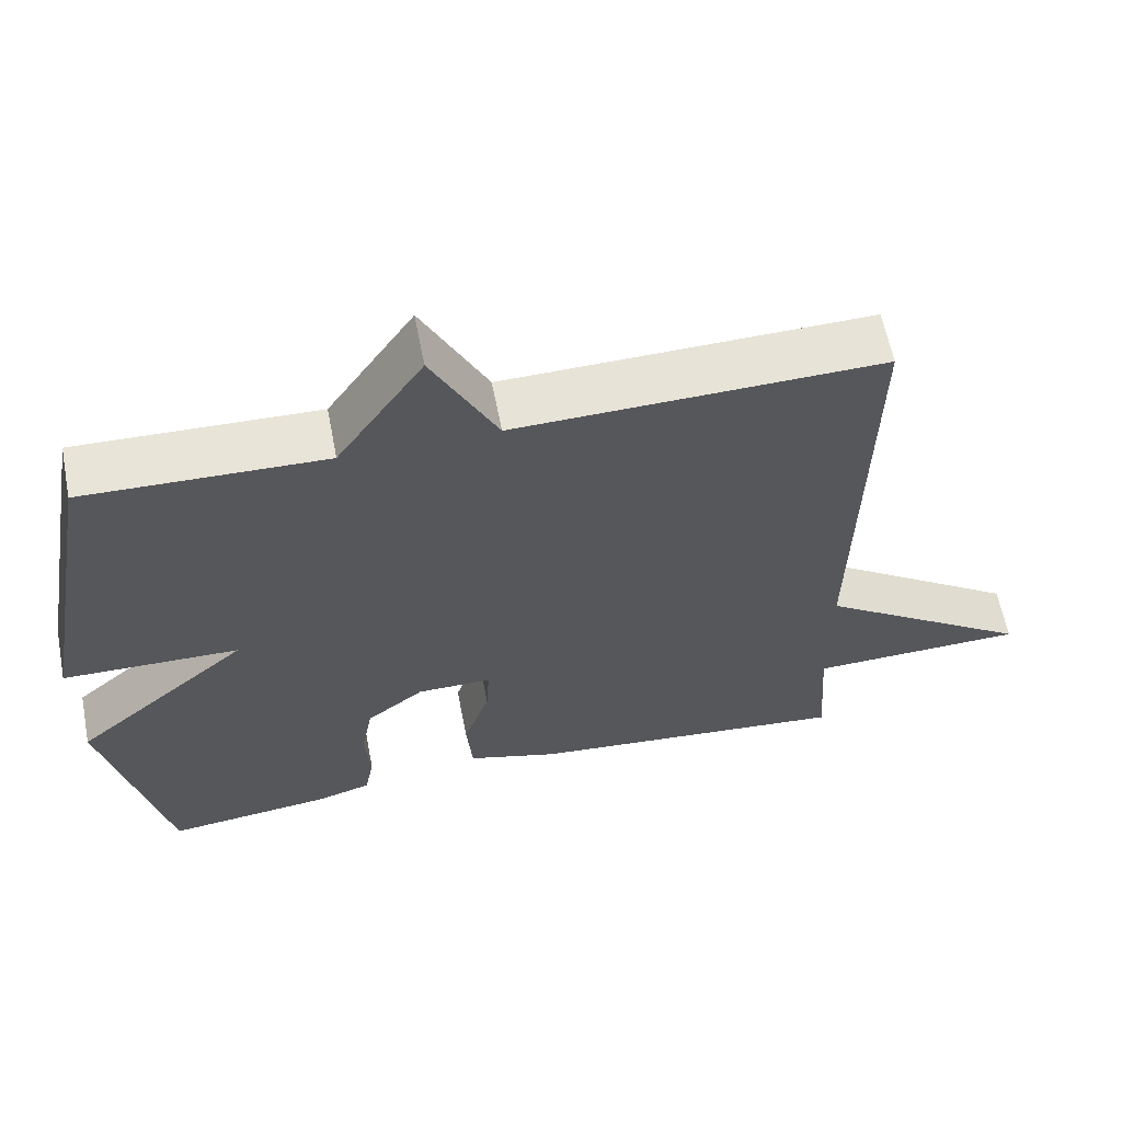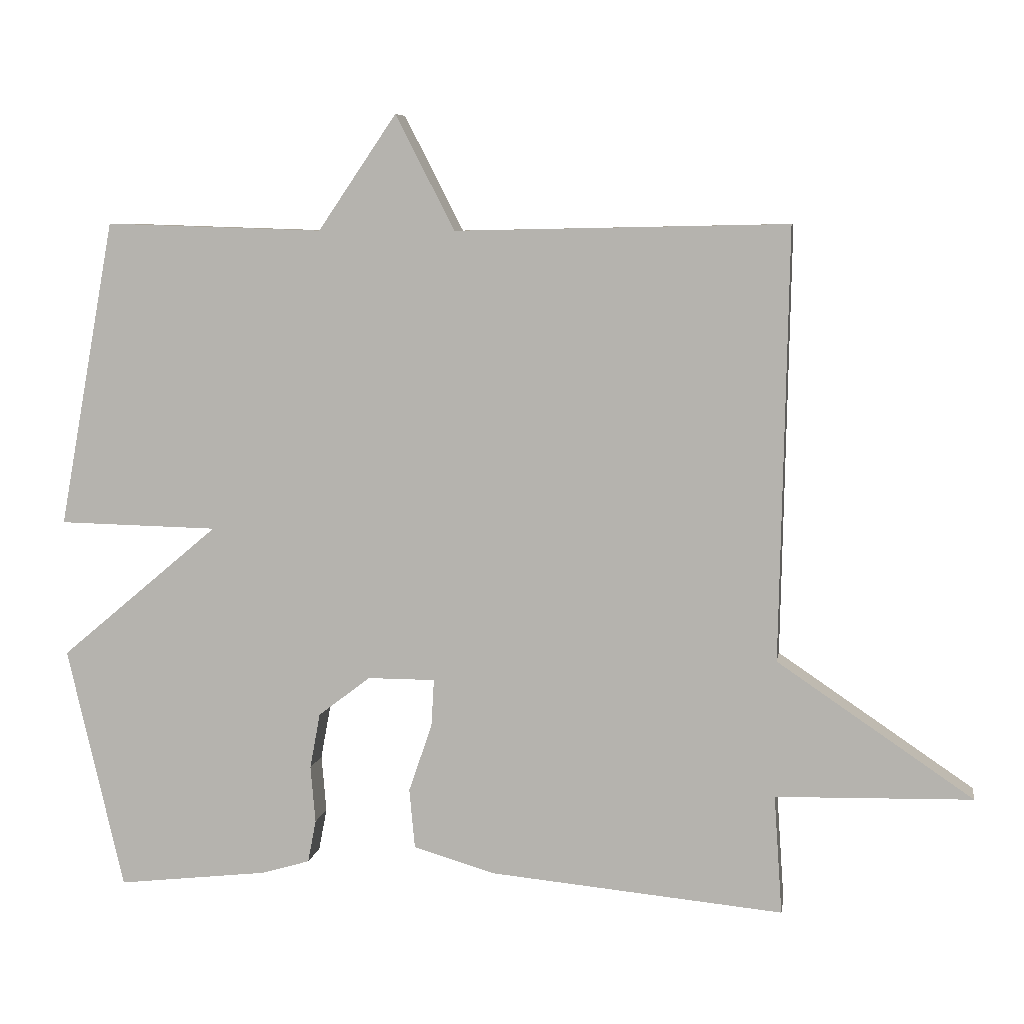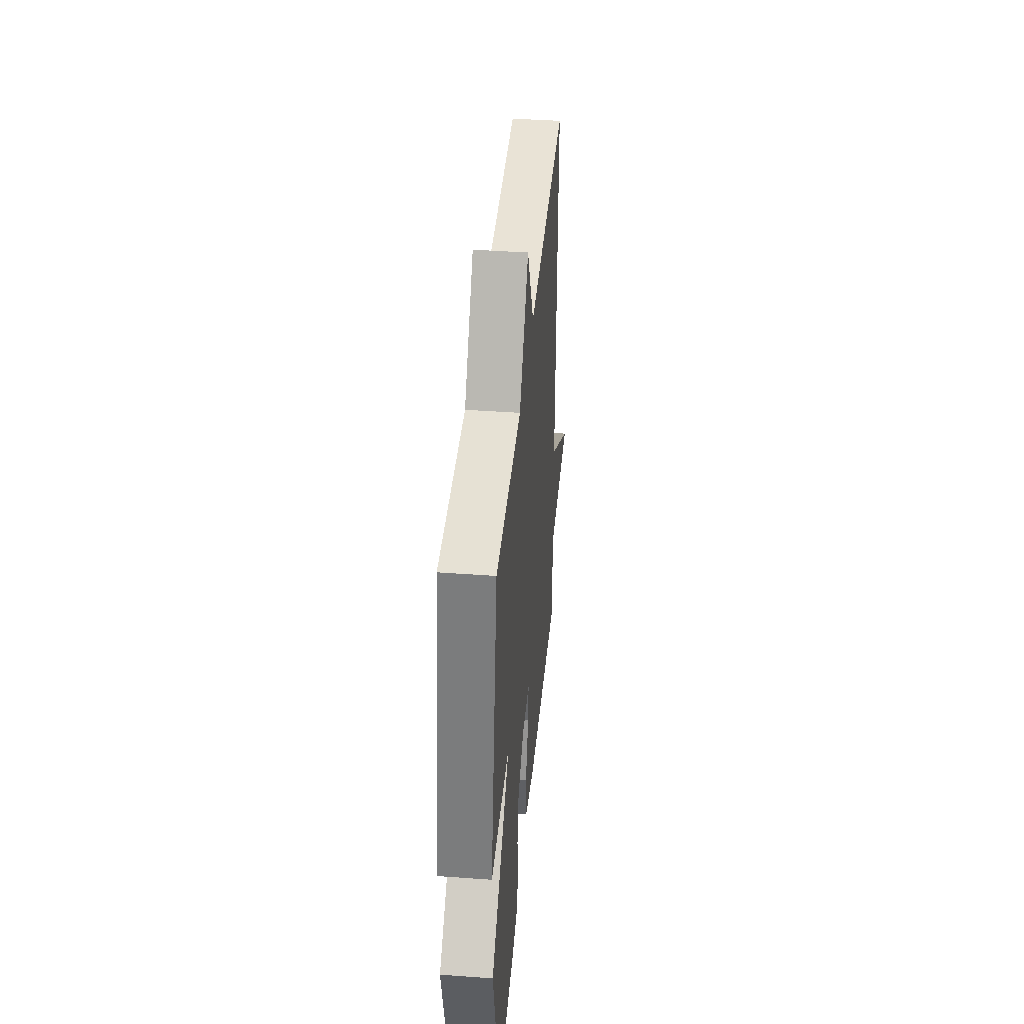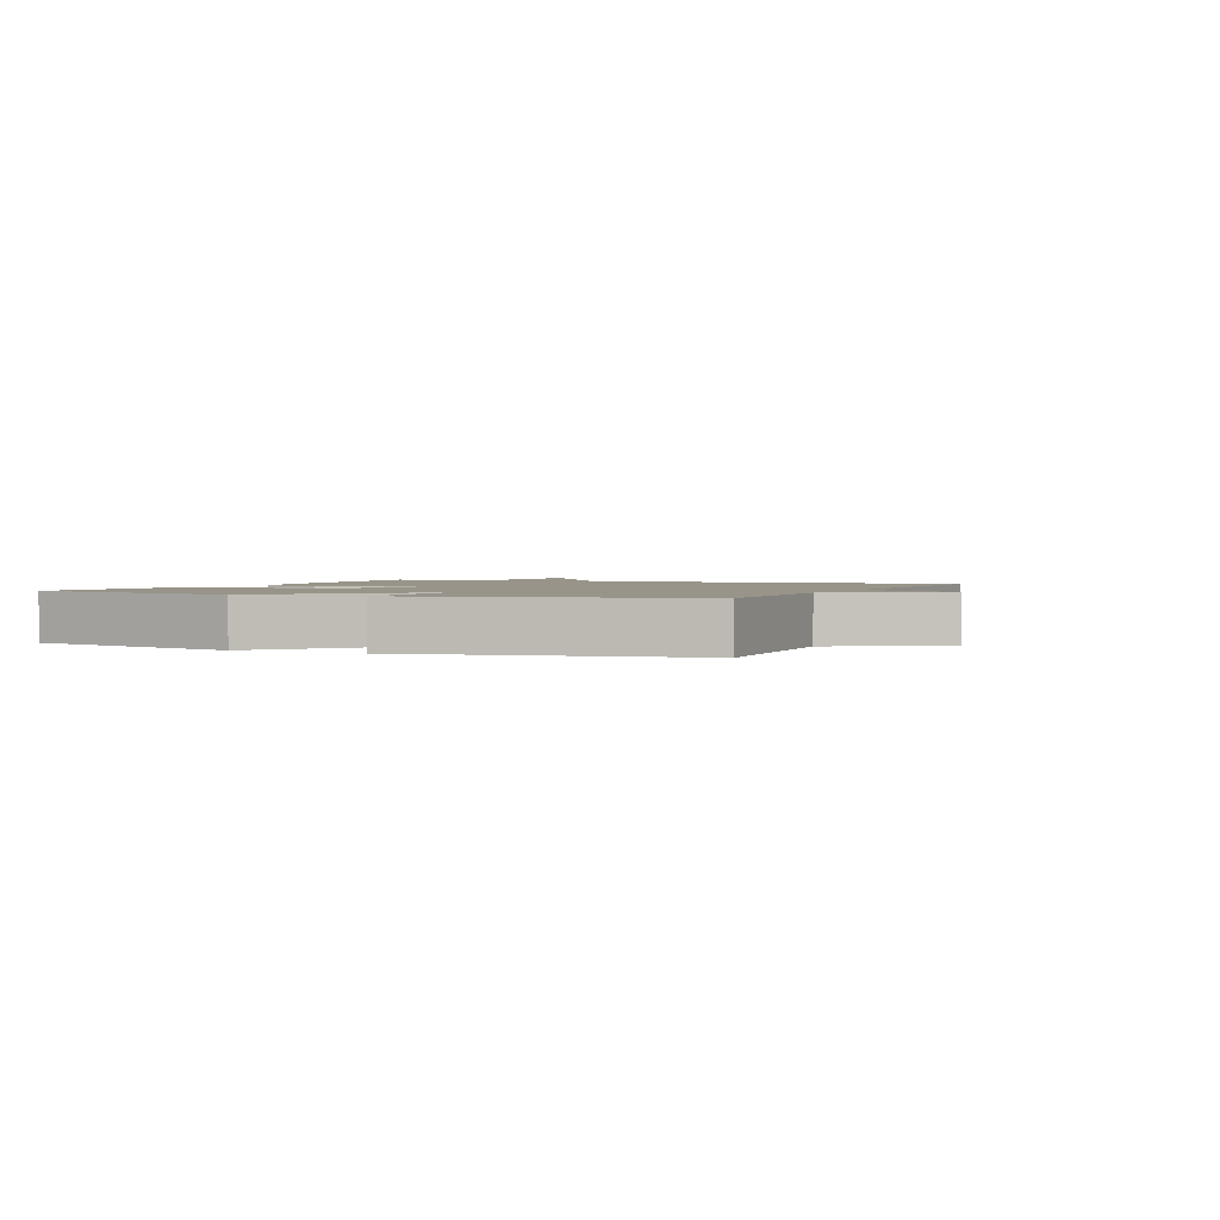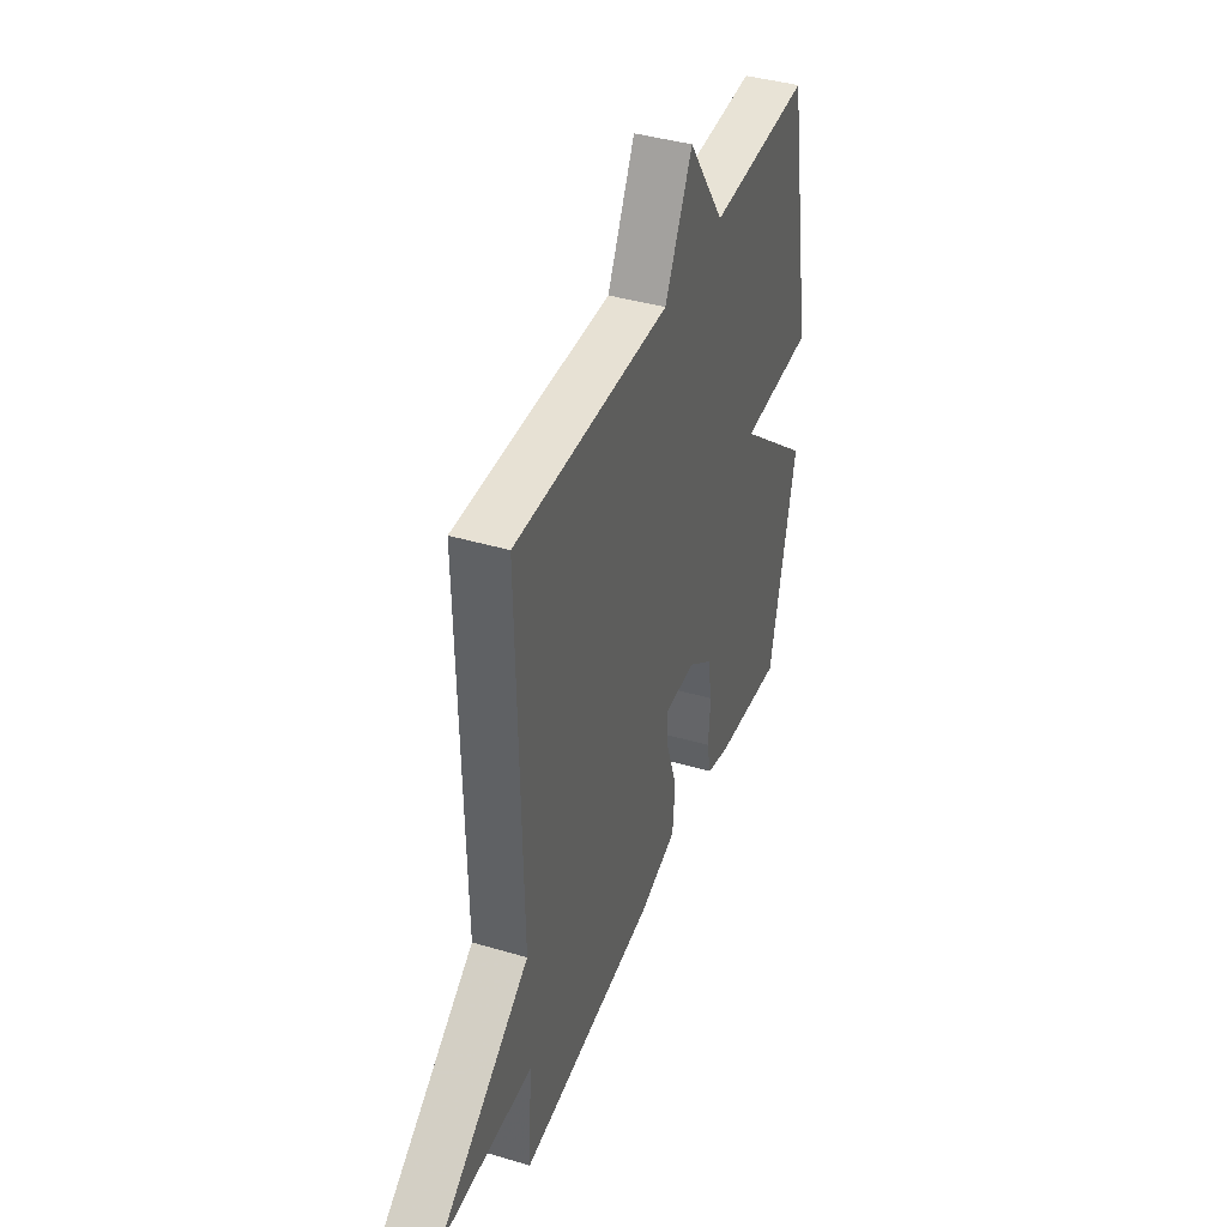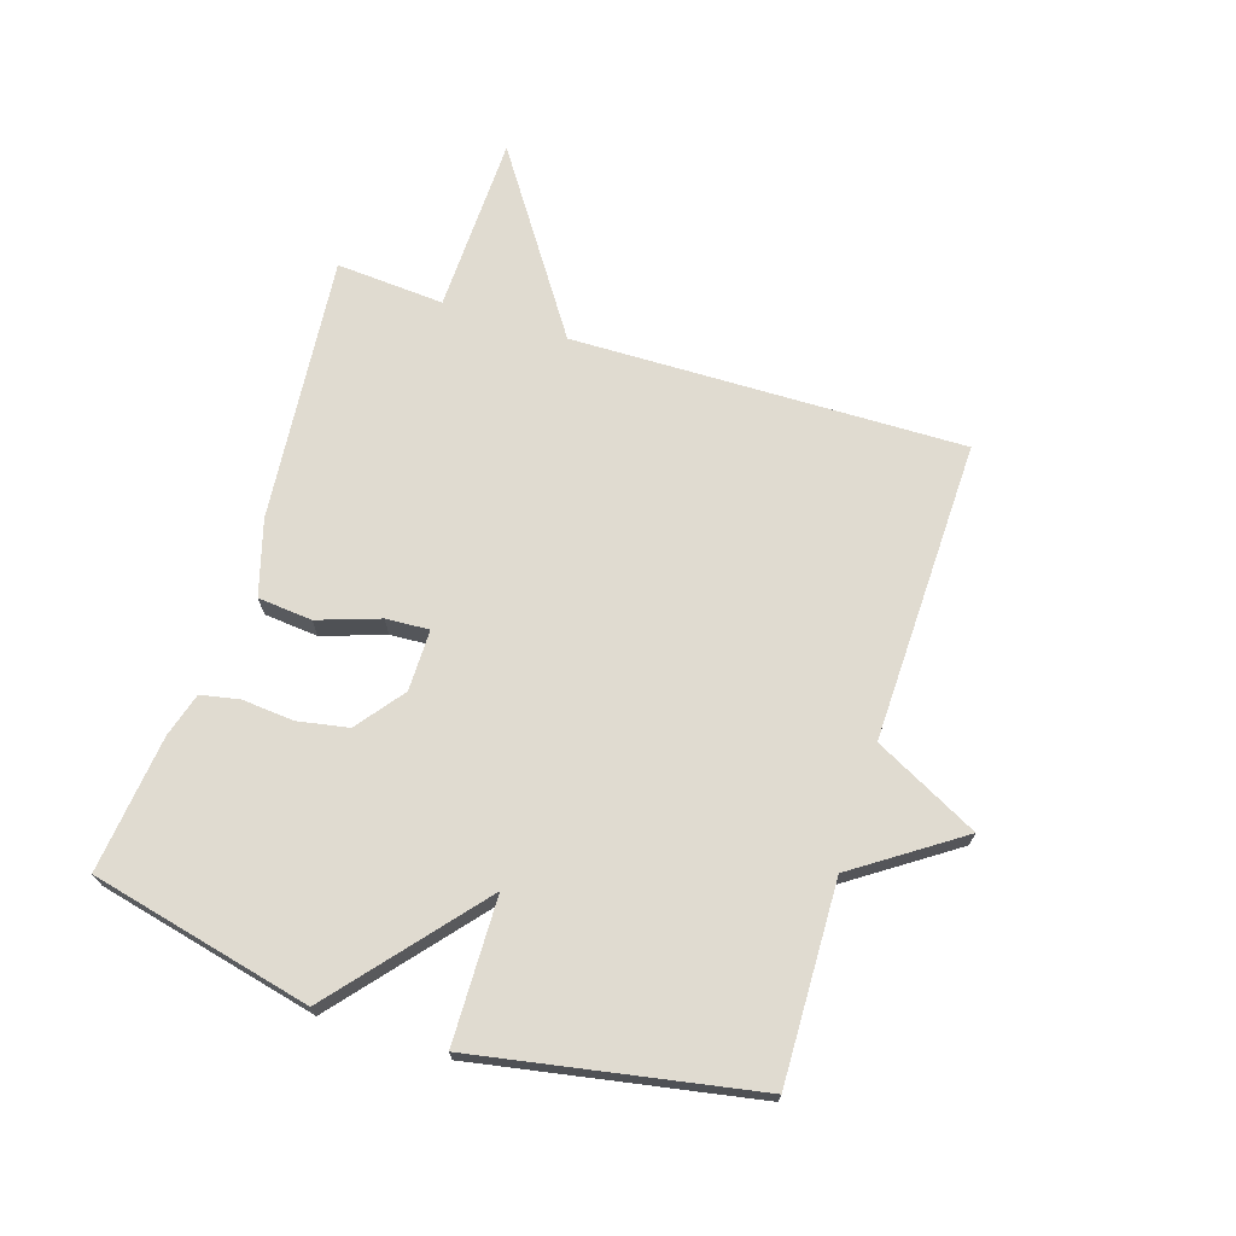
<metadata>
{"format":"obj","ext":"obj","renderer":"f3d","projection":"perspective","resolution":1024,"background":"white","views":[{"elev":61.1,"azim":-11.0,"up":"+Z"},{"elev":7.2,"azim":9.0,"up":"+Z"},{"elev":41.1,"azim":-84.9,"up":"+Z"},{"elev":1.7,"azim":-66.2,"up":"+Y"},{"elev":40.6,"azim":110.0,"up":"+Z"},{"elev":70.1,"azim":-72.3,"up":"+Y"}]}
</metadata>
<code>
v -0.5 0.07 0.5
v -0.183 0.07 0.49
v -0.069 0.07 0.657
v 0.017 0.07 0.49
v 0.5 0.07 0.5
v 0.488 0.07 -0.127
v 0.773 0.07 -0.32
v 0.488 0.07 -0.327
v 0.5 0.07 -0.5
v 0.074 0.07 -0.46
v -0.046 0.07 -0.425
v -0.054 0.07 -0.338
v -0.02 0.07 -0.239
v -0.016 0.07 -0.17
v -0.114 0.07 -0.17
v -0.19 0.07 -0.228
v -0.205 0.07 -0.309
v -0.198 0.07 -0.392
v -0.21 0.07 -0.454
v -0.281 0.07 -0.475
v -0.5 0.07 -0.5
v -0.582 0.07 -0.146
v -0.35 0.07 0.049
v -0.582 0.07 0.054
v -0.5 0 0.5
v -0.183 0 0.49
v -0.069 0 0.657
v 0.017 0 0.49
v 0.5 0 0.5
v 0.488 0 -0.127
v 0.773 0 -0.32
v 0.488 0 -0.327
v 0.5 0 -0.5
v 0.074 0 -0.46
v -0.046 0 -0.425
v -0.054 0 -0.338
v -0.02 0 -0.239
v -0.016 0 -0.17
v -0.114 0 -0.17
v -0.19 0 -0.228
v -0.205 0 -0.309
v -0.198 0 -0.392
v -0.21 0 -0.454
v -0.281 0 -0.475
v -0.5 0 -0.5
v -0.582 0 -0.146
v -0.35 0 0.049
v -0.582 0 0.054
f 23 24 1 2
f 21 22 23
f 20 21 23
f 19 20 23
f 18 19 23
f 17 18 23
f 23 2 3
f 17 23 3
f 16 17 3
f 15 16 3 4
f 4 5 6
f 15 4 6
f 14 15 6
f 6 7 8
f 14 6 8
f 13 14 8
f 11 12 13
f 10 11 13
f 9 10 13
f 8 9 13
f 26 25 48 47
f 47 46 45
f 47 45 44
f 47 44 43
f 47 43 42
f 47 42 41
f 27 26 47
f 27 47 41
f 27 41 40
f 28 27 40 39
f 30 29 28
f 30 28 39
f 30 39 38
f 32 31 30
f 32 30 38
f 32 38 37
f 37 36 35
f 37 35 34
f 37 34 33
f 37 33 32
f 1 25 26 2
f 2 26 27 3
f 3 27 28 4
f 4 28 29 5
f 5 29 30 6
f 6 30 31 7
f 7 31 32 8
f 8 32 33 9
f 9 33 34 10
f 10 34 35 11
f 11 35 36 12
f 12 36 37 13
f 13 37 38 14
f 14 38 39 15
f 15 39 40 16
f 16 40 41 17
f 17 41 42 18
f 18 42 43 19
f 19 43 44 20
f 20 44 45 21
f 21 45 46 22
f 22 46 47 23
f 23 47 48 24
f 24 48 25 1

</code>
